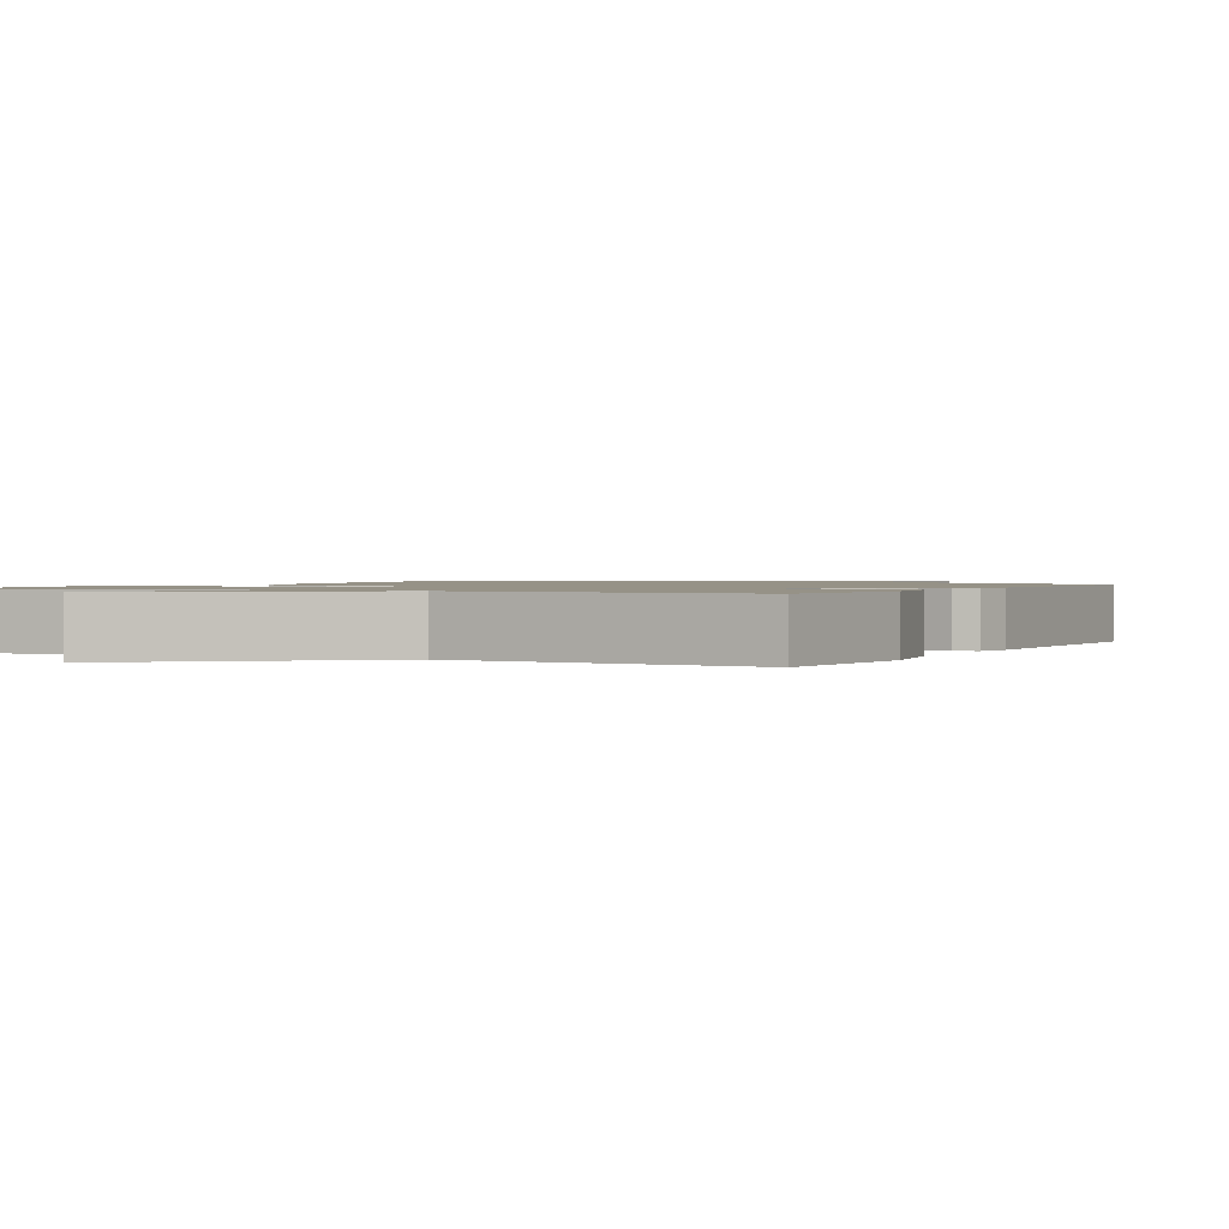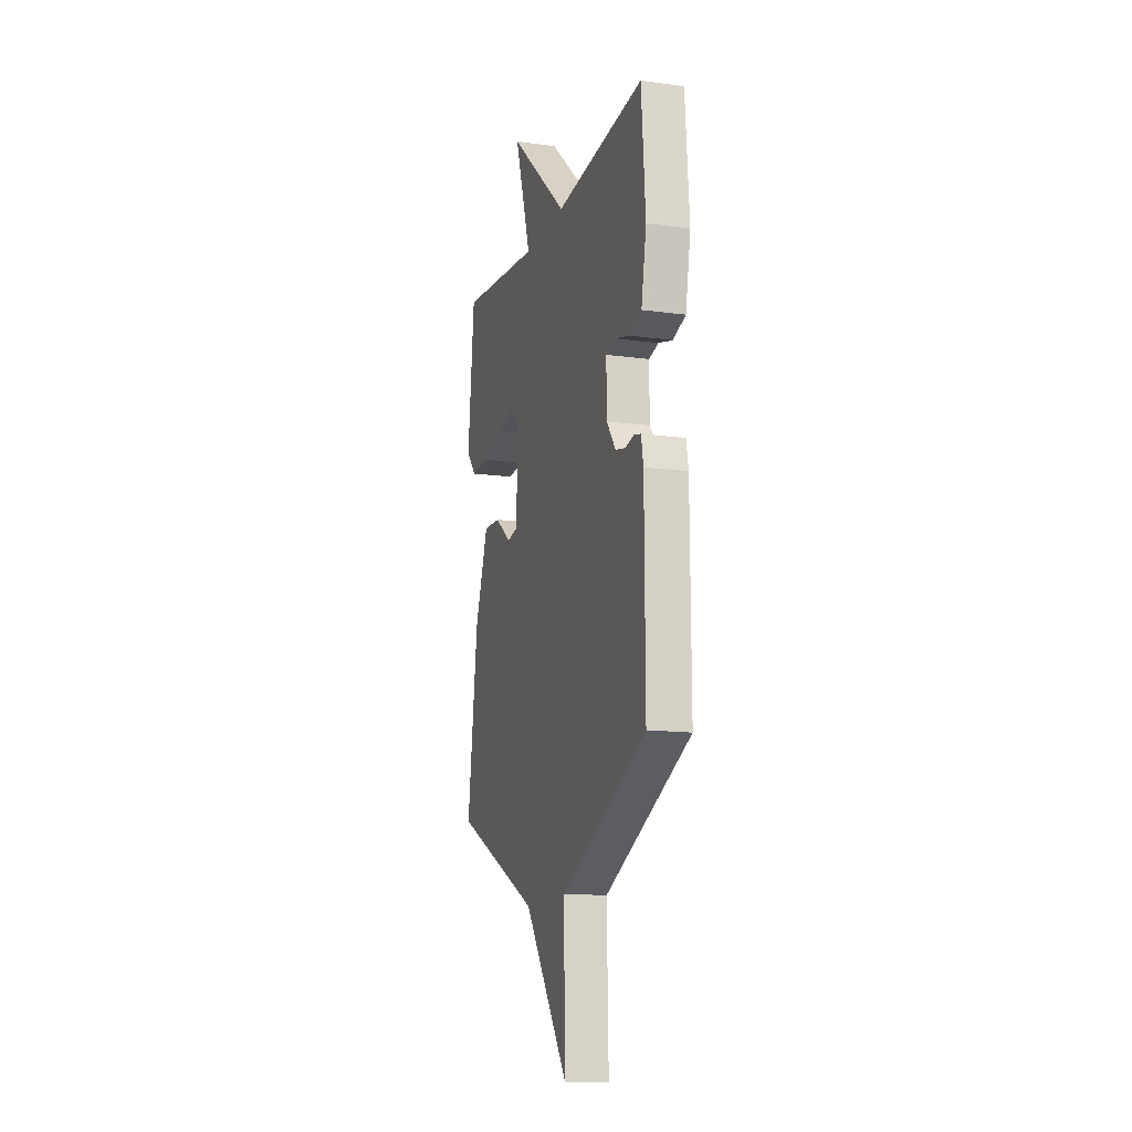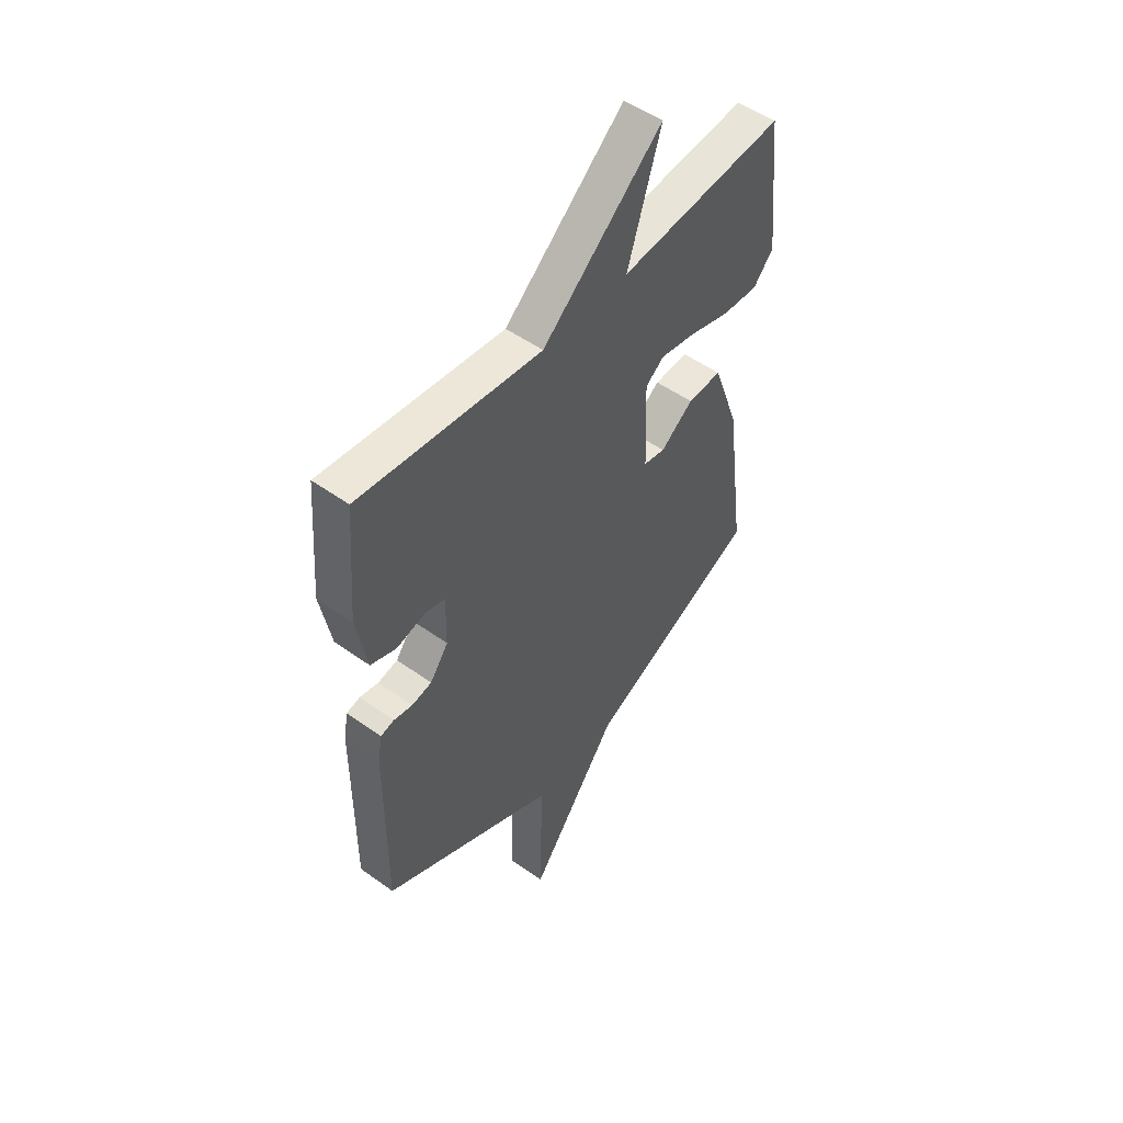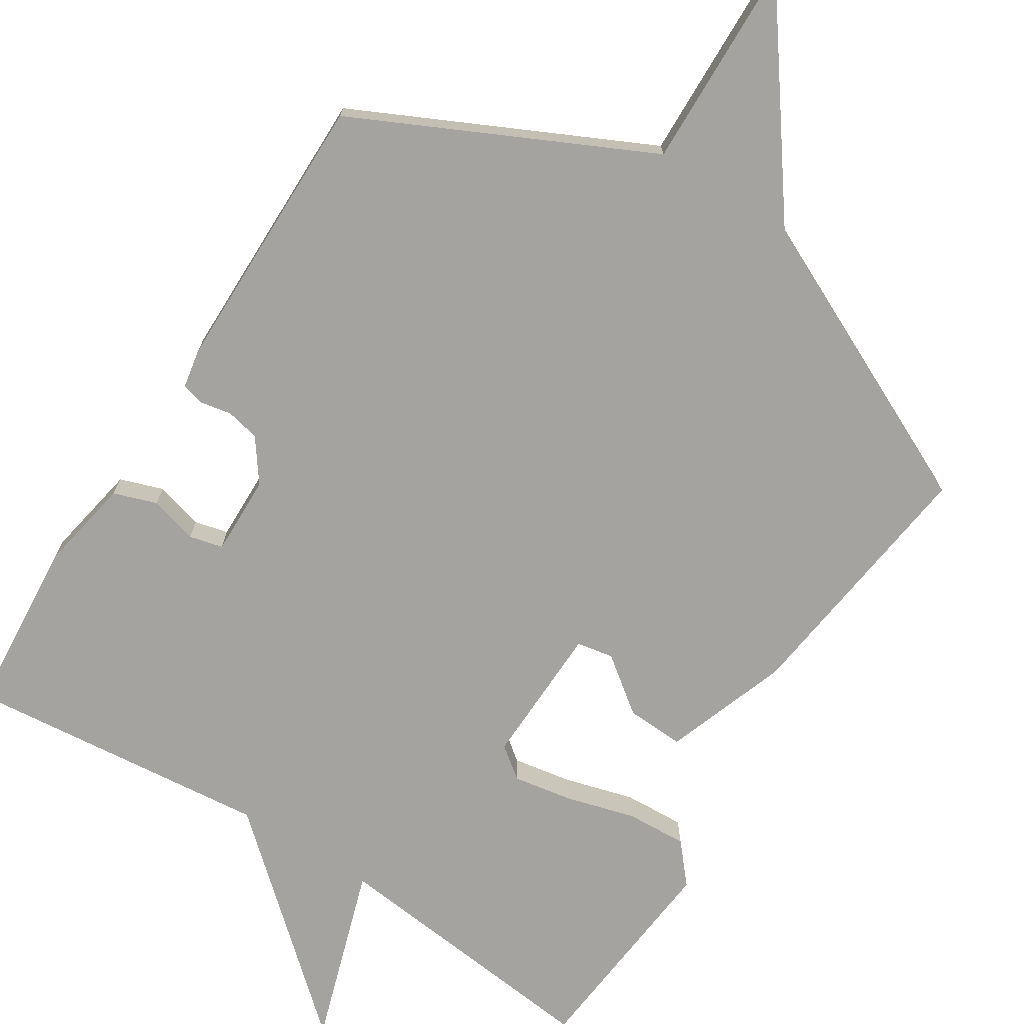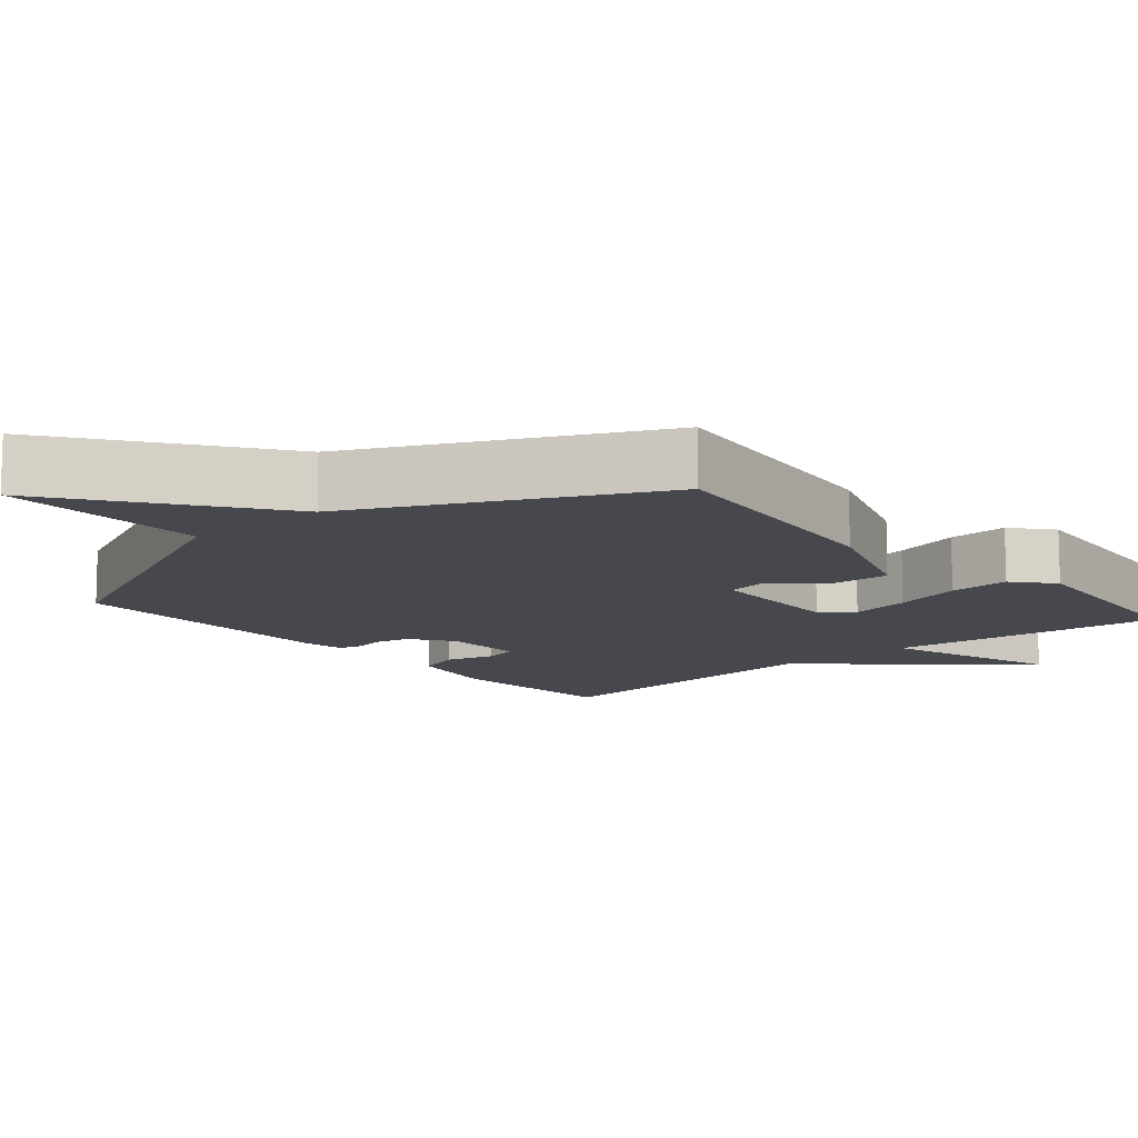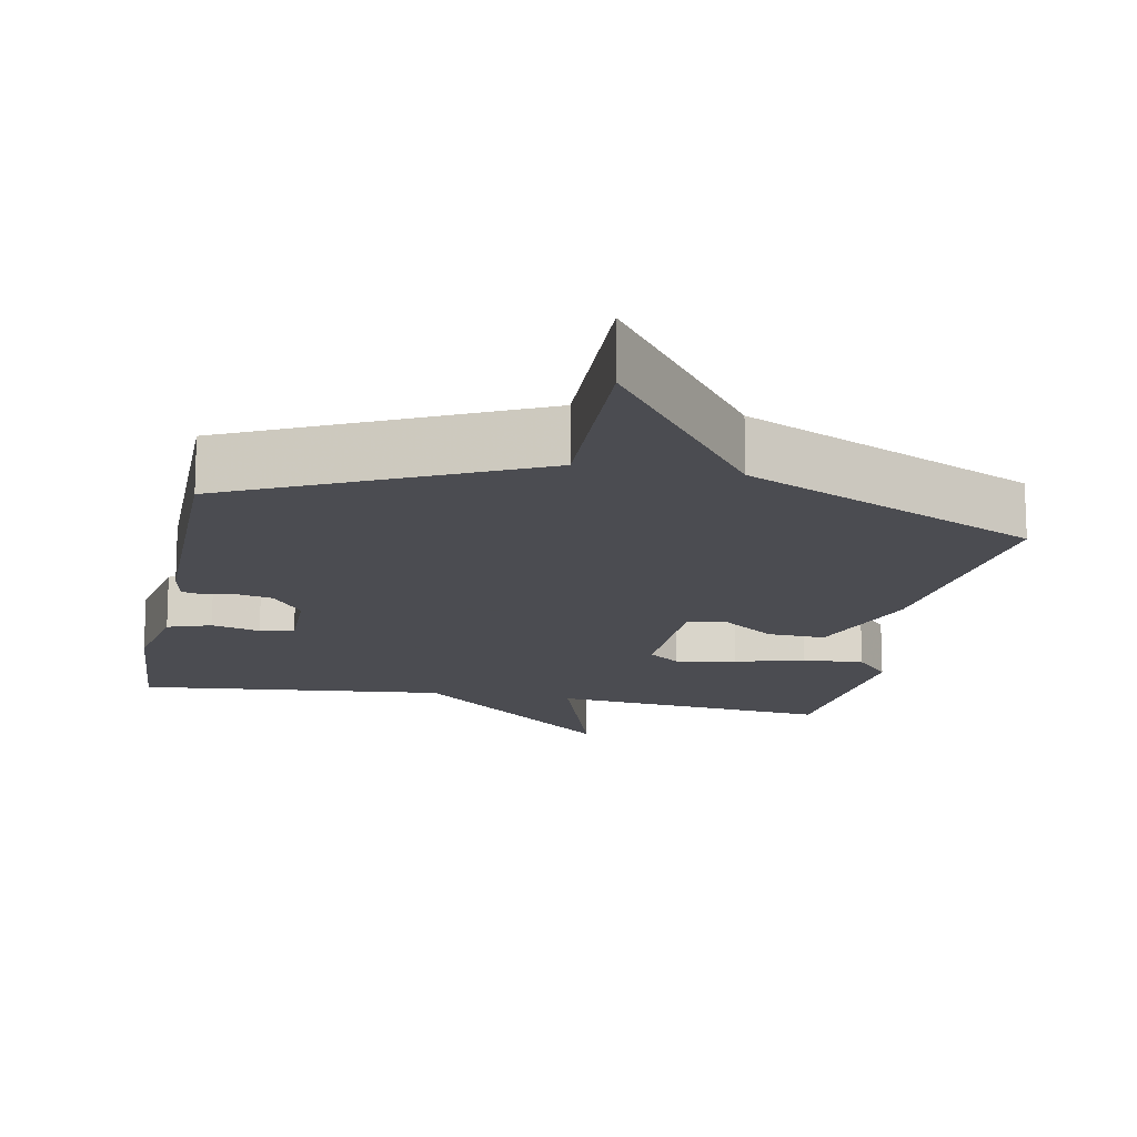
<metadata>
{"format":"obj","ext":"obj","renderer":"f3d","projection":"perspective","resolution":1024,"background":"white","views":[{"elev":1.1,"azim":26.7,"up":"+Y"},{"elev":-14.0,"azim":73.1,"up":"+Z"},{"elev":50.9,"azim":128.1,"up":"+Z"},{"elev":-72.8,"azim":147.8,"up":"+Y"},{"elev":-11.8,"azim":-139.6,"up":"+Y"},{"elev":-15.3,"azim":169.2,"up":"+Y"}]}
</metadata>
<code>
v -0.5 0.07 0.5
v -0.118 0.07 0.459
v -0.195 0.07 0.702
v 0.082 0.07 0.459
v 0.5 0.07 0.5
v 0.519 0.07 0.26
v 0.495 0.07 0.132
v 0.436 0.07 0.112
v 0.37 0.07 0.13
v 0.324 0.07 0.119
v 0.326 0.07 0.01
v 0.368 0.07 -0.048
v 0.414 0.07 -0.058
v 0.457 0.07 -0.05
v 0.488 0.07 -0.058
v 0.498 0.07 -0.112
v 0.5 0.07 -0.5
v 0.098 0.07 -0.691
v 0.105 0.07 -0.977
v -0.102 0.07 -0.691
v -0.5 0.07 -0.5
v -0.453 0.07 -0.145
v -0.392 0.07 0.023
v -0.313 0.07 0.019
v -0.238 0.07 -0.038
v -0.188 0.07 -0.029
v -0.182 0.07 0.164
v -0.225 0.07 0.197
v -0.307 0.07 0.183
v -0.401 0.07 0.157
v -0.484 0.07 0.153
v -0.53 0.07 0.207
v -0.5 0 0.5
v -0.118 0 0.459
v -0.195 0 0.702
v 0.082 0 0.459
v 0.5 0 0.5
v 0.519 0 0.26
v 0.495 0 0.132
v 0.436 0 0.112
v 0.37 0 0.13
v 0.324 0 0.119
v 0.326 0 0.01
v 0.368 0 -0.048
v 0.414 0 -0.058
v 0.457 0 -0.05
v 0.488 0 -0.058
v 0.498 0 -0.112
v 0.5 0 -0.5
v 0.098 0 -0.691
v 0.105 0 -0.977
v -0.102 0 -0.691
v -0.5 0 -0.5
v -0.453 0 -0.145
v -0.392 0 0.023
v -0.313 0 0.019
v -0.238 0 -0.038
v -0.188 0 -0.029
v -0.182 0 0.164
v -0.225 0 0.197
v -0.307 0 0.183
v -0.401 0 0.157
v -0.484 0 0.153
v -0.53 0 0.207
f 32 1 2
f 31 32 2
f 30 31 2
f 29 30 2
f 28 29 2
f 27 28 2
f 26 27 2
f 23 24 25
f 22 23 25
f 21 22 25
f 20 21 25
f 20 25 26
f 19 20 26
f 18 19 26
f 16 17 18
f 15 16 18
f 14 15 18
f 13 14 18
f 12 13 18 26
f 11 12 26 2
f 7 8 9
f 6 7 9
f 5 6 9
f 4 5 9
f 4 9 10
f 4 10 11
f 3 4 11
f 2 3 11
f 34 33 64
f 34 64 63
f 34 63 62
f 34 62 61
f 34 61 60
f 34 60 59
f 34 59 58
f 57 56 55
f 57 55 54
f 57 54 53
f 57 53 52
f 58 57 52
f 58 52 51
f 58 51 50
f 50 49 48
f 50 48 47
f 50 47 46
f 50 46 45
f 58 50 45 44
f 34 58 44 43
f 41 40 39
f 41 39 38
f 41 38 37
f 41 37 36
f 42 41 36
f 43 42 36
f 43 36 35
f 43 35 34
f 1 33 34 2
f 2 34 35 3
f 3 35 36 4
f 4 36 37 5
f 5 37 38 6
f 6 38 39 7
f 7 39 40 8
f 8 40 41 9
f 9 41 42 10
f 10 42 43 11
f 11 43 44 12
f 12 44 45 13
f 13 45 46 14
f 14 46 47 15
f 15 47 48 16
f 16 48 49 17
f 17 49 50 18
f 18 50 51 19
f 19 51 52 20
f 20 52 53 21
f 21 53 54 22
f 22 54 55 23
f 23 55 56 24
f 24 56 57 25
f 25 57 58 26
f 26 58 59 27
f 27 59 60 28
f 28 60 61 29
f 29 61 62 30
f 30 62 63 31
f 31 63 64 32
f 32 64 33 1

</code>
